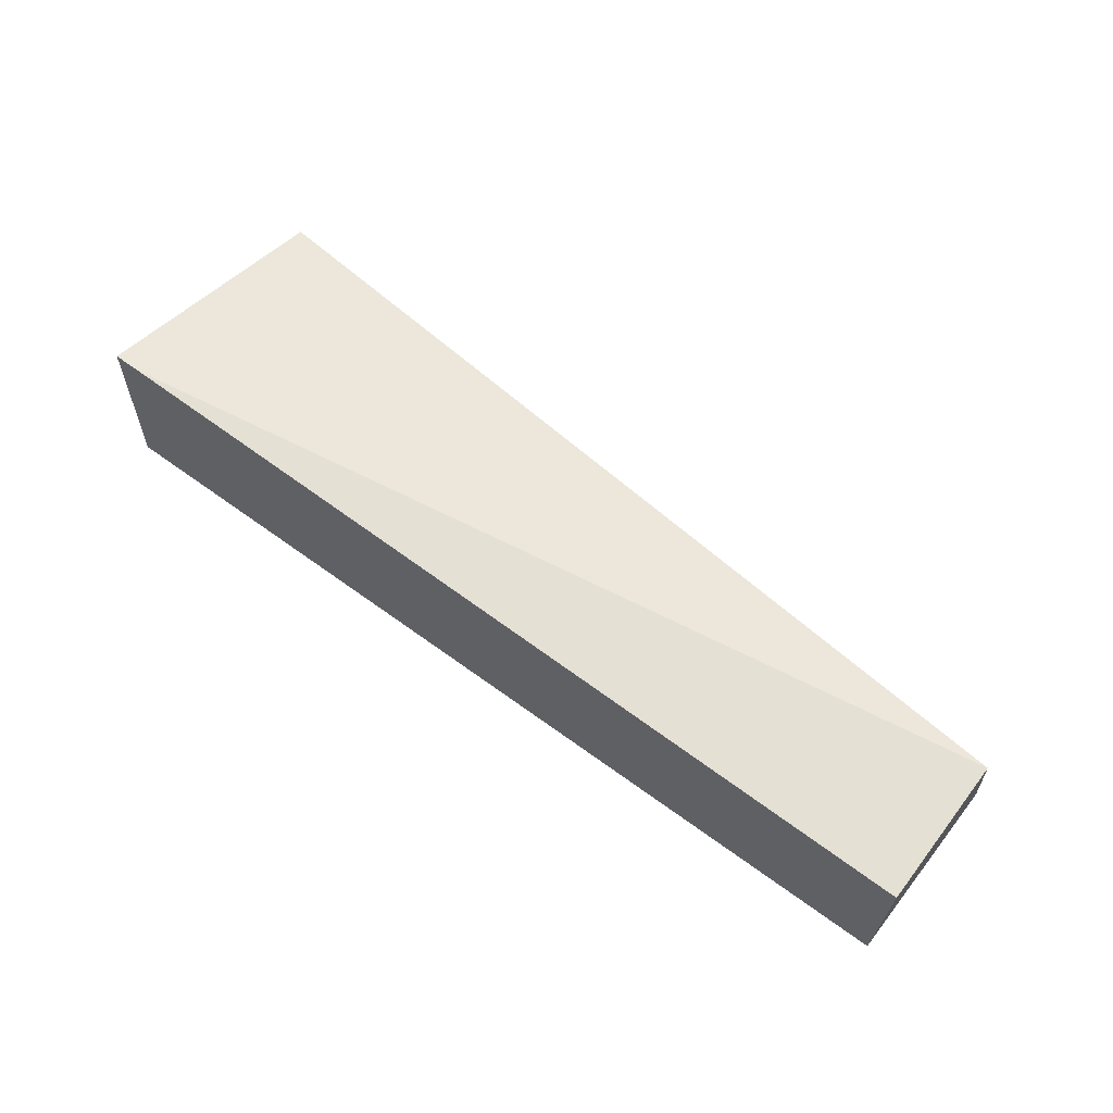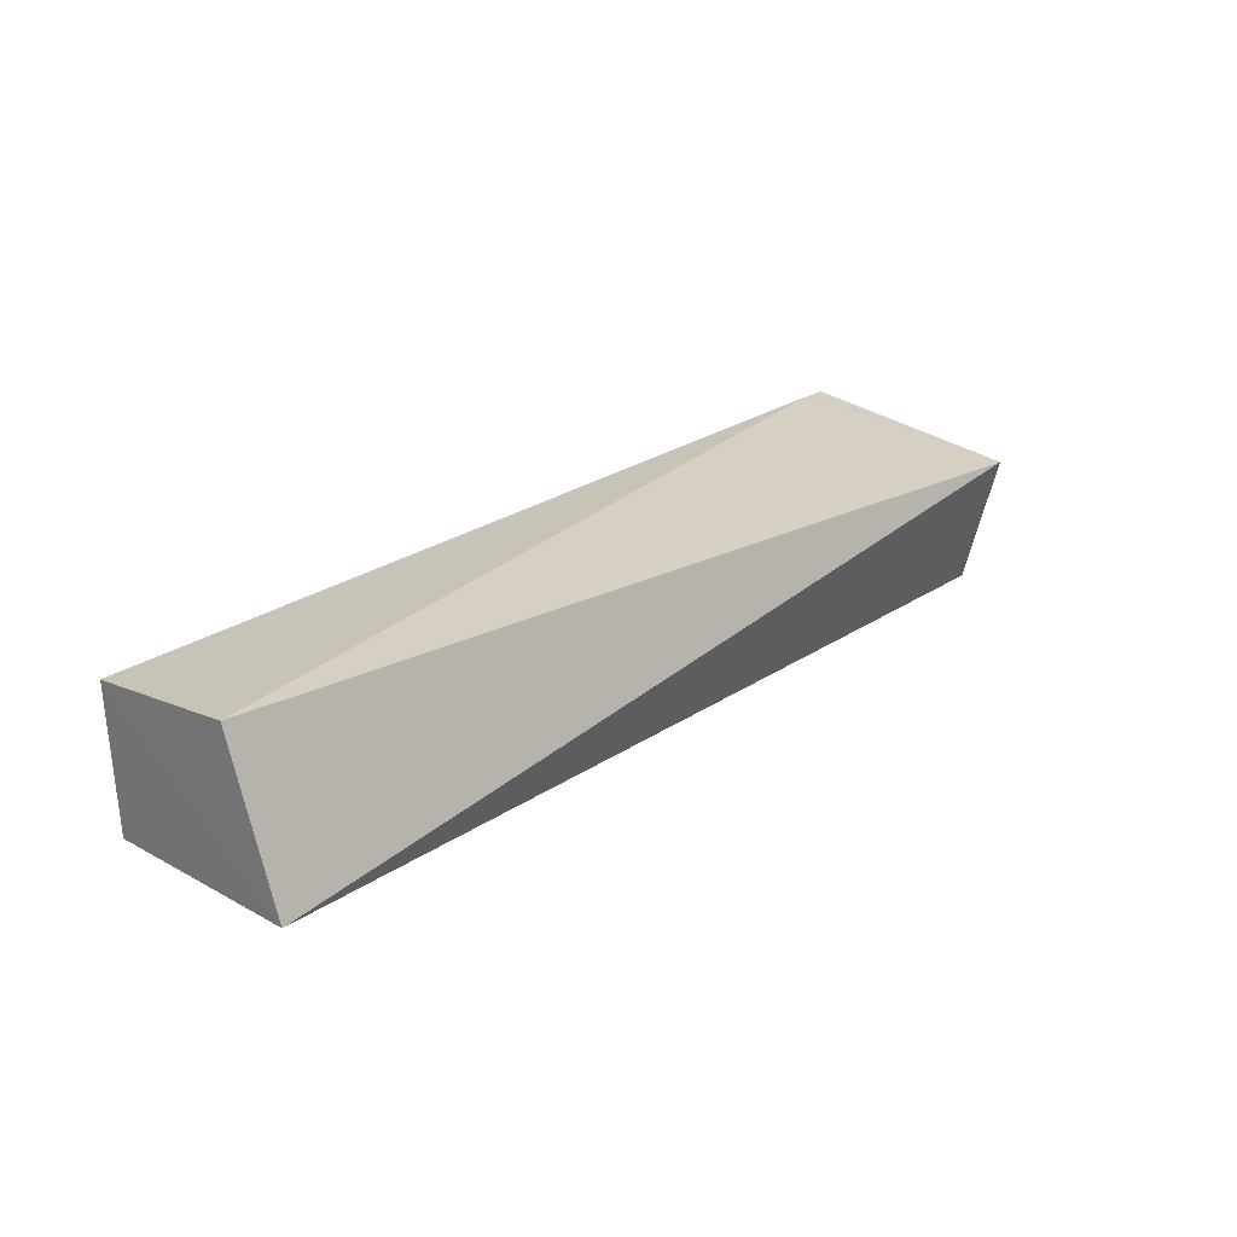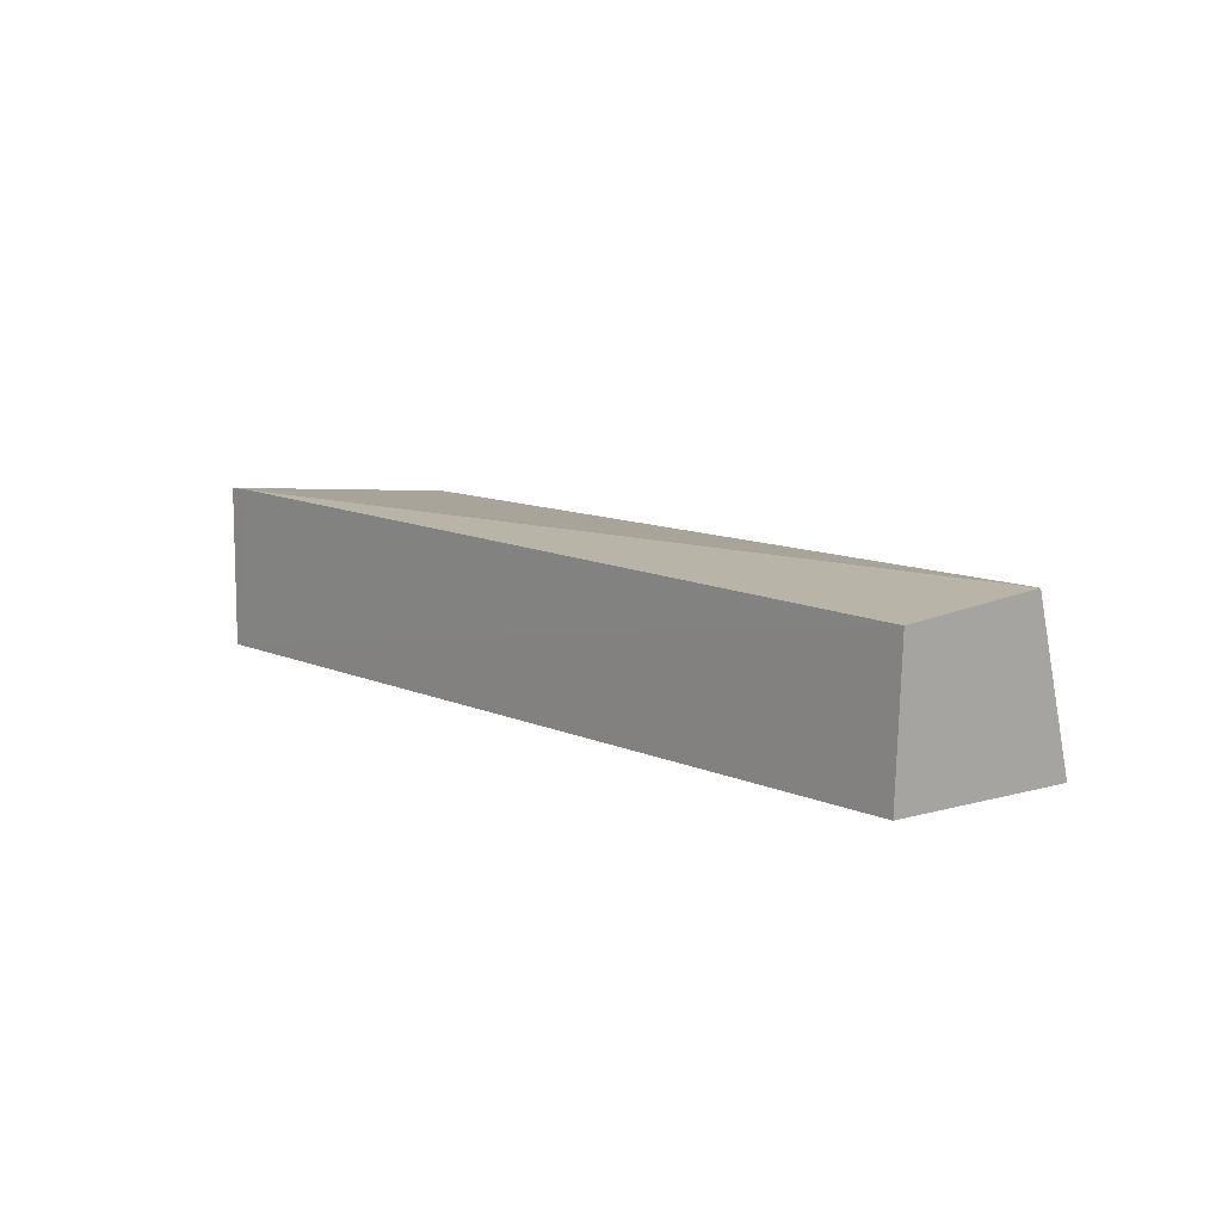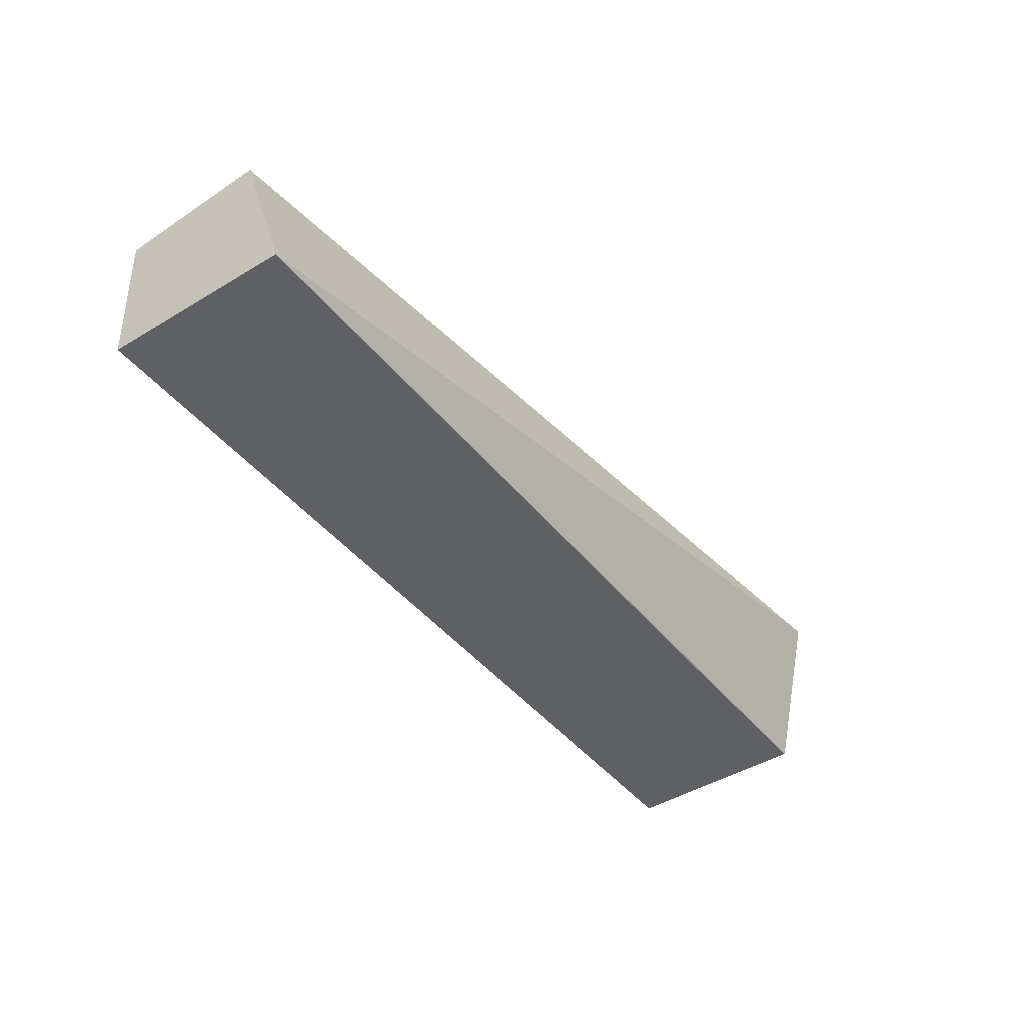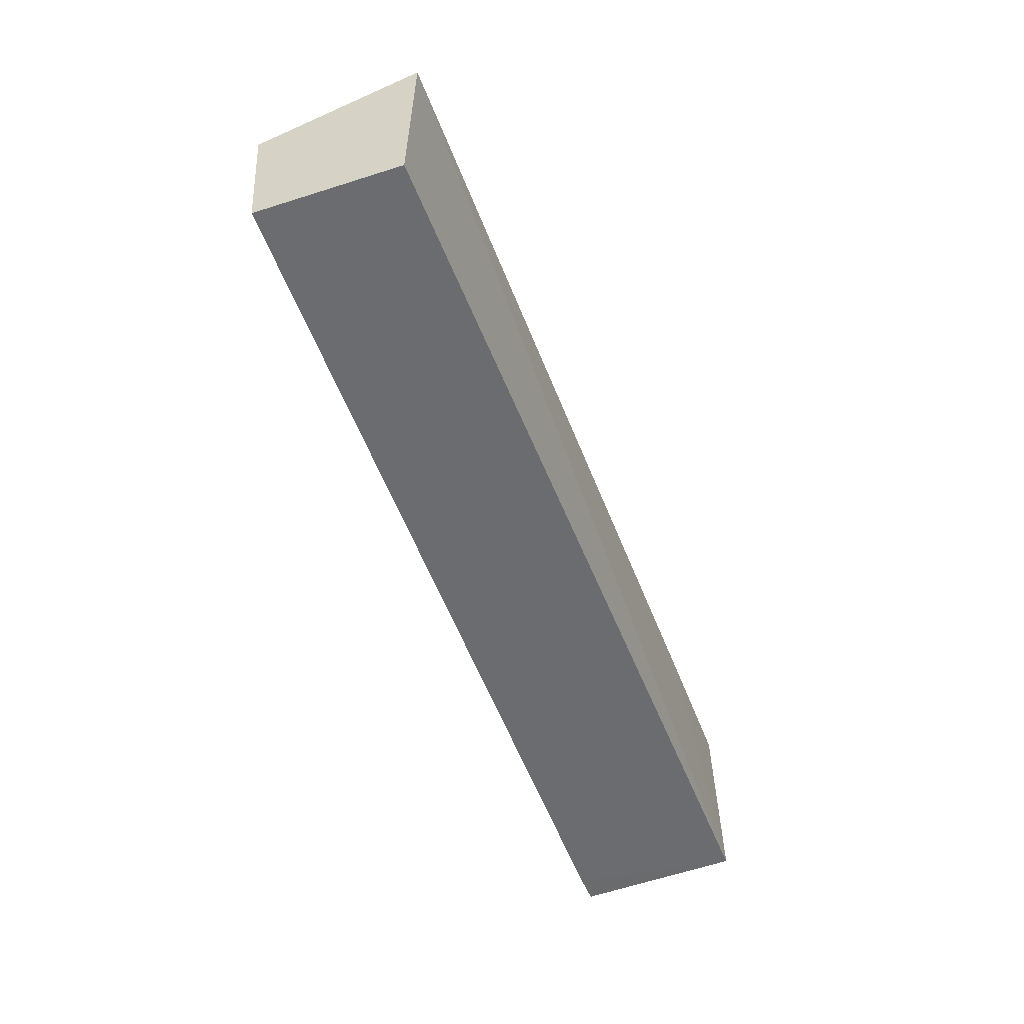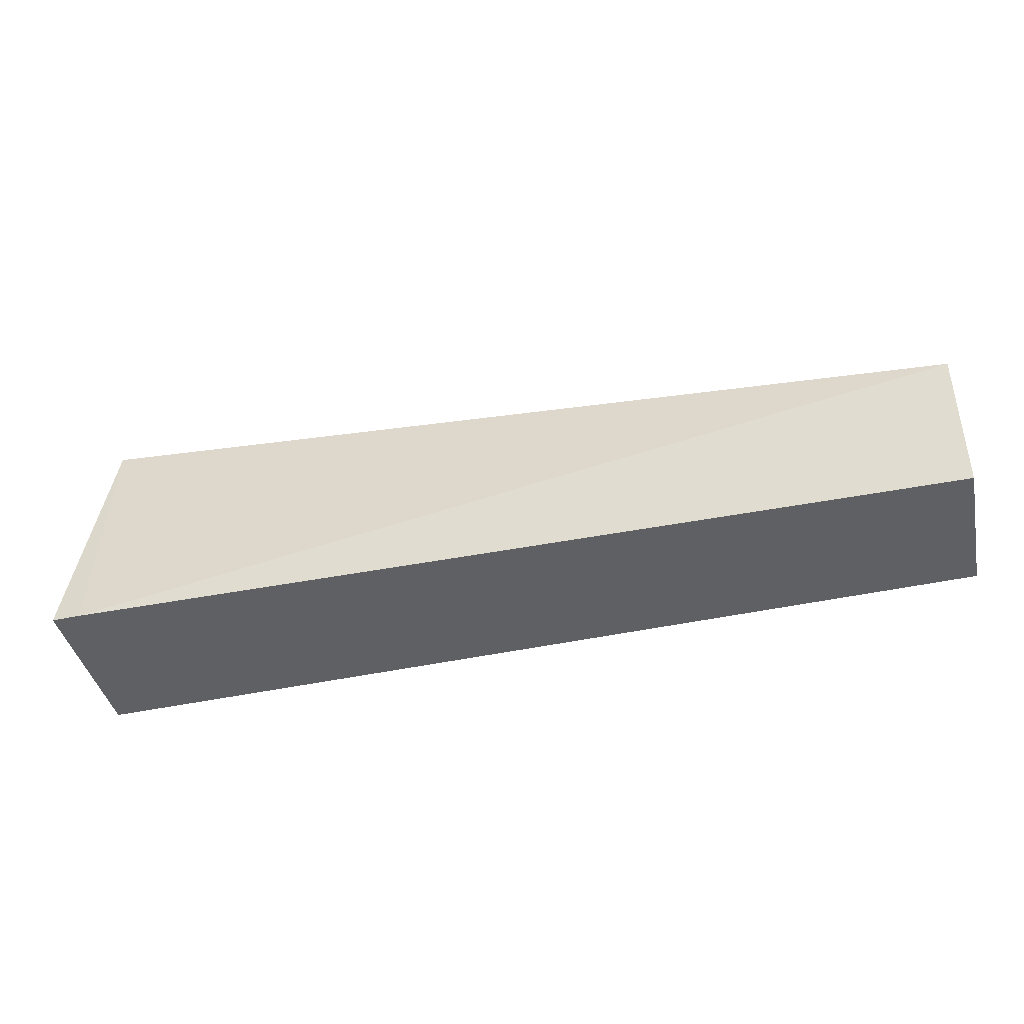
<metadata>
{"format":"obj","ext":"obj","renderer":"f3d","projection":"perspective","resolution":1024,"background":"white","views":[{"elev":60.1,"azim":37.3,"up":"+Z"},{"elev":22.9,"azim":131.4,"up":"+Z"},{"elev":9.5,"azim":50.1,"up":"+Z"},{"elev":-43.4,"azim":125.5,"up":"+Z"},{"elev":-53.8,"azim":111.2,"up":"+Y"},{"elev":-43.6,"azim":14.2,"up":"+Y"}]}
</metadata>
<code>
v 0.07196 0.01381 0.0144
v 0.07189 0.001042 0.01336
v 0.07149 0.01788 0.0008281
v -0.008238 0.01754 0.001192
v -0.008366 0.001093 0.01511
v -0.008222 0.001009 0.0009393
v -0.005744 0.02209 0.0136
v -0.00585 0.001071 0.01514
v 0.07137 0.001023 0.001148
v 0.003573 0.01751 0.001088
v -0.008249 0.01755 0.007466
f 1 2 3
f 6 5 4
f 7 1 3
f 7 3 4
f 8 2 1
f 8 7 5
f 8 1 7
f 8 6 2
f 8 5 6
f 9 6 3
f 9 3 2
f 9 2 6
f 10 6 4
f 10 4 3
f 10 3 6
f 11 7 4
f 11 4 5
f 11 5 7

</code>
